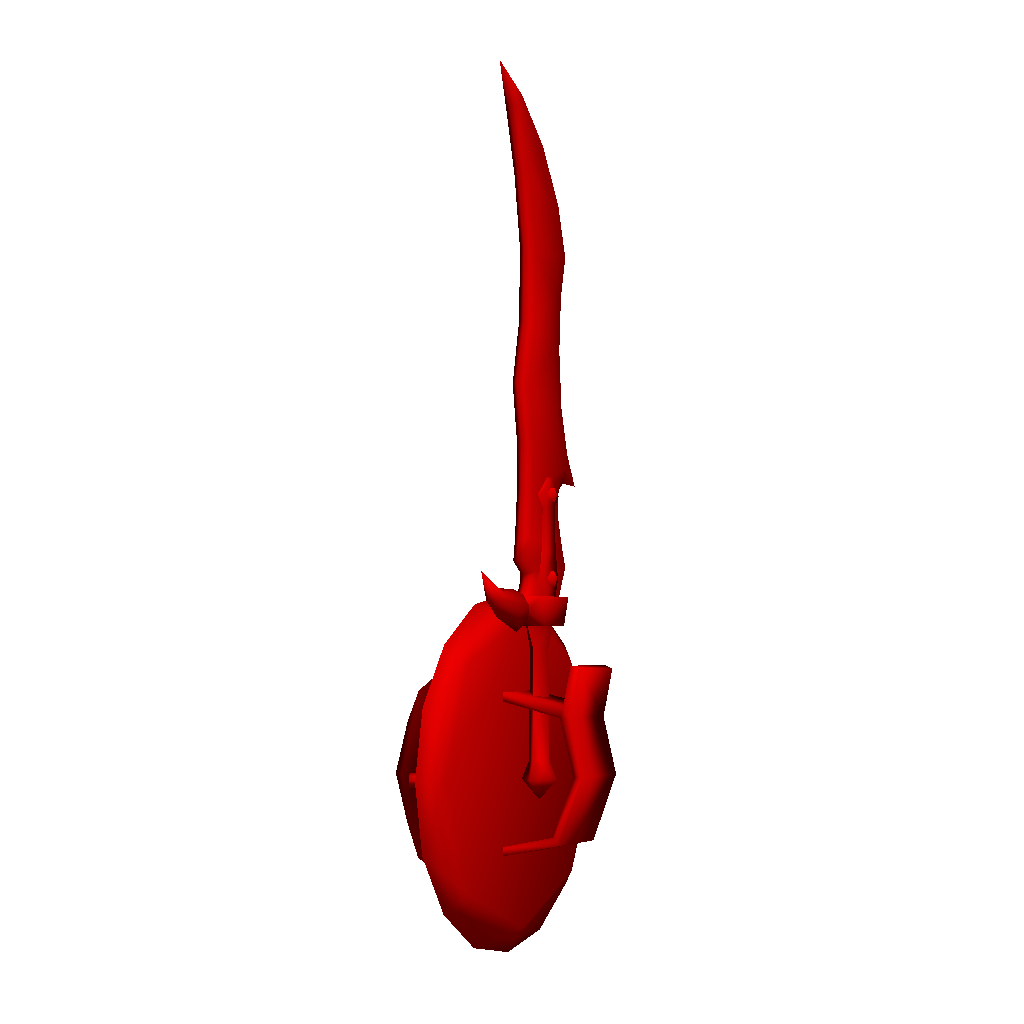
<metadata>
{"format":"obj","ext":"obj","renderer":"f3d","projection":"perspective","resolution":1024,"background":"white","views":[{"elev":-4.2,"azim":-61.6,"up":"+Z"}]}
</metadata>
<code>
o mesh_0
v -12.55 -8.617e-06 100.9 1 255 255 255
v -5.427 -7.414e-06 97.42 1 255 255 255
v -8.264 1.266 95.03 1 255 255 255
v 1.487 -5.727e-06 91.08 1 255 255 255
v -2.588 1.266 89.44 1 255 255 255
v 6.677 -4.197e-06 82.84 1 255 255 255
v 2.348 1.266 81.58 1 255 255 255
v 9.123 -3.17e-06 74.9 1 255 255 255
v 4.675 1.266 74.03 1 255 255 255
v 7.554 0 68.4 1 255 255 255
v 3.414 1.266 68.4 1 255 255 255
v 6.958 0 59.67 1 255 255 255
v 2.818 1.266 59.67 1 255 255 255
v 3.625 1.386 49.61 1 255 255 255
v -3.835 1.386 62.88 1 255 255 255
v -5.877 1.386 53.05 1 255 255 255
v -7.076 -4.179e-06 53.05 1 255 255 255
v -5.635 -3.398e-06 44.68 1 255 255 255
v -4.577 -1.386 44.68 1 255 255 255
v -5.713 -2.622e-06 36.74 1 255 255 255
v -4.529 -1.386 36.74 1 255 255 255
v -6.409 -2.18e-06 29.58 1 255 255 255
v -5.156 -1.386 29.58 1 255 255 255
v -6.979 -2.075e-06 26.21 1 255 255 255
v -5.71 -1.386 26.21 1 255 255 255
v -4.653 -1.545e-06 24.27 1 255 255 255
v -3.627 -1.386 24.67 1 255 255 255
v -4.624 -1.448e-06 23.04 1 255 255 255
v -3.654 -1.386 22.88 1 255 255 255
v -6.111 -1.527e-06 20.54 1 255 255 255
v -4.868 -1.386 20.51 1 255 255 255
v -1.521 -1.98 20.83 1 255 255 255
v 1.511 -2.014 20.83 1 255 255 255
v 2.416 -2.014 23.69 1 255 255 255
v 2.083 -2.07e-07 20.83 1 255 255 255
v 3.045 -2.545e-07 23.69 1 255 255 255
v 1.511 2.014 20.83 1 255 255 255
v 2.416 2.014 23.69 1 255 255 255
v -2.423 1.98 23.69 1 255 255 255
v -1.678 1.98 27.74 1 255 255 255
v -3.525 -1.32e-06 23.69 1 255 255 255
v -2.214 -1.48e-06 27.74 1 255 255 255
v -2.423 -1.98 23.69 1 255 255 255
v -1.678 -1.98 27.74 1 255 255 255
v 1.668 -2.014 27.74 1 255 255 255
v 1.297 -2.014 34.5 1 255 255 255
v 2.204 -7.074e-07 27.74 1 255 255 255
v 1.762 -1.286e-06 34.38 1 255 255 255
v 1.668 2.014 27.74 1 255 255 255
v 1.297 2.014 34.5 1 255 255 255
v -1.309 1.98 34.5 1 255 255 255
v -0.002772 1.997 39.05 1 255 255 255
v -2.681 1.98 36.42 1 255 255 255
v -3.944 -2.306e-06 36.42 1 255 255 255
v -1.774 -1.904e-06 34.38 1 255 255 255
v -1.309 -1.98 34.5 1 255 255 255
v 7.685 0 50.53 1 255 255 255
v 9.645 -8.15e-08 43.53 1 255 255 255
v 6.351 1.386 41.03 1 255 255 255
v -4.577 1.386 44.68 1 255 255 255
v -4.529 1.386 36.74 1 255 255 255
v -5.156 1.386 29.58 1 255 255 255
v -5.71 1.386 26.21 1 255 255 255
v -3.627 1.386 24.67 1 255 255 255
v -3.654 1.386 22.88 1 255 255 255
v -4.868 1.386 20.51 1 255 255 255
v 6.875 -8.88e-07 37.92 1 255 255 255
v 5.804 -8.837e-07 35.85 1 255 255 255
v 4.766 1.386 39.51 1 255 255 255
v 3.692 1.386 37.17 1 255 255 255
v -4.529 1.386 36.74 1 255 255 255
v 3.599 1.386 33.5 1 255 255 255
v 4.943 1.386 28.82 1 255 255 255
v 6.808 -2.535e-07 29.39 1 255 255 255
v 6.101 1.386 25.62 1 255 255 255
v 8.347 3.022e-07 26 1 255 255 255
v 3.57 1.386 20.15 1 255 255 255
v 5.023 2.519e-07 20.12 1 255 255 255
v 5.804 -8.837e-07 35.85 1 255 255 255
v 6.875 -8.88e-07 37.92 1 255 255 255
v 3.692 -1.386 37.17 1 255 255 255
v 4.766 -1.386 39.51 1 255 255 255
v 6.351 -1.386 41.03 1 255 255 255
v -5.877 -1.386 53.05 1 255 255 255
v -4.812 -4.628e-06 62.88 1 255 255 255
v -3.757 1.266 74.14 1 255 255 255
v 7.685 0 50.53 1 255 255 255
v 6.958 0 59.67 1 255 255 255
v 2.818 -1.266 59.67 1 255 255 255
v 7.554 0 68.4 1 255 255 255
v 3.414 -1.266 68.4 1 255 255 255
v 9.123 -3.17e-06 74.9 1 255 255 255
v 4.675 -1.266 74.03 1 255 255 255
v 6.677 -4.197e-06 82.84 1 255 255 255
v 2.348 -1.266 81.58 1 255 255 255
v 1.487 -5.727e-06 91.08 1 255 255 255
v -2.588 -1.266 89.44 1 255 255 255
v -5.427 -7.414e-06 97.42 1 255 255 255
v -8.264 -1.266 95.03 1 255 255 255
v -9.377 -7.838e-06 94.83 1 255 255 255
v -5.537 1.266 85.24 1 255 255 255
v -10.06 1.744 17.68 1 255 255 255
v -14.04 1.375 20.08 1 255 255 255
v -7.418 2.237 19.4 1 255 255 255
v -13.02 1.129 21.13 1 255 255 255
v -7.728 1.375 21.09 1 255 255 255
v -8.077 -1.908e-06 21.84 1 255 255 255
v -6.873 -1.683e-06 20.96 1 255 255 255
v -7.728 -1.375 21.09 1 255 255 255
v -7.418 -2.237 19.4 1 255 255 255
v -13.02 -1.129 21.13 1 255 255 255
v -14.04 -1.375 20.08 1 255 255 255
v -17.98 -3.275e-06 24.21 1 255 255 255
v -15.4 -2.54e-06 19.79 1 255 255 255
v -13.21 -2.073e-06 17.58 1 255 255 255
v -10.49 -1.658e-06 16.83 1 255 255 255
v -7.316 -1.301e-06 15.56 1 255 255 255
v -10.06 -1.744 17.68 1 255 255 255
v -7.257 -1.929 17.34 1 255 255 255
v -6.133 -1.45 18.75 1 255 255 255
v -0.002269 -1.988e-06 39.59 1 255 255 255
v -3.944 -2.306e-06 36.42 1 255 255 255
v -2.681 -1.98 36.42 1 255 255 255
v -0.002771 -1.997 39.05 1 255 255 255
v 2.676 -2.014 36.42 1 255 255 255
v 3.938 -1.191e-06 36.42 1 255 255 255
v 2.676 2.014 36.42 1 255 255 255
v -0.002269 -1.988e-06 39.59 1 255 255 255
v -2.095 -9.375e-07 20.83 1 255 255 255
v -1.521 1.98 20.83 1 255 255 255
v -3.835 -1.386 62.88 1 255 255 255
v -3.757 -1.266 74.14 1 255 255 255
v -4.726 -5.463e-06 74.14 1 255 255 255
v -5.537 -1.266 85.24 1 255 255 255
v -6.699 -6.647e-06 85.24 1 255 255 255
v 3.625 -1.386 49.61 1 255 255 255
v 3.57 -1.386 20.15 1 255 255 255
v 5.023 2.519e-07 20.12 1 255 255 255
v 6.101 -1.386 25.62 1 255 255 255
v 8.347 3.022e-07 26 1 255 255 255
v 4.943 -1.386 28.82 1 255 255 255
v 6.808 -2.535e-07 29.39 1 255 255 255
v 3.599 -1.386 33.5 1 255 255 255
v 5.641 -6.922e-07 33.01 1 255 255 255
v 1.997 1.643e-06 -3.87 1 255 255 255
v -0.008689 -1.753 -3.87 1 255 255 255
v 3.069 2.038e-06 -6.614 1 255 255 255
v -0.008689 -3.023 -6.614 1 255 255 255
v -0.00869 1.727e-06 -9.623 1 255 255 255
v -3.087 9.613e-07 -6.614 1 255 255 255
v -0.00869 3.023 -6.614 1 255 255 255
v -0.00869 1.753 -3.87 1 255 255 255
v -5.394 -1.112e-06 16.54 1 255 255 255
v -7.257 1.929 17.34 1 255 255 255
v -12.95 -2.367e-06 21.94 1 255 255 255
v 3.152 -2.668 16.54 1 255 255 255
v 5.375 6.152e-07 16.54 1 255 255 255
v 6.864 0.01498 20.96 1 255 255 255
v 3.152 2.668 16.54 1 255 255 255
v 4.62 2.698 20.96 1 255 255 255
v -3.17 2.668 16.54 1 255 255 255
v -4.622 2.661 20.96 1 255 255 255
v -6.133 1.45 18.75 1 255 255 255
v -6.873 -1.683e-06 20.96 1 255 255 255
v -6.133 -1.45 18.75 1 255 255 255
v -4.622 -2.661 20.96 1 255 255 255
v -3.17 -2.668 16.54 1 255 255 255
v 4.597 -2.668 20.96 1 255 255 255
v 8.057 -7.023e-07 38.88 1 255 255 255
v 5.641 -6.922e-07 33.01 1 255 255 255
v 12.25 -1.63e-07 38.74 1 255 255 255
v 8.057 -7.023e-07 38.88 1 255 255 255
v 12.25 -1.63e-07 38.74 1 255 255 255
v 9.645 -8.15e-08 43.53 1 255 255 255
v -3.767 -9.056e-07 16.54 1 255 255 255
v -1.845 -2.91e-07 12.85 1 255 255 255
v -0.008686 -2.226 16.54 1 255 255 255
v -0.008687 -1.552 12.85 1 255 255 255
v 3.749 4.086e-07 16.54 1 255 255 255
v 1.828 3.512e-07 12.85 1 255 255 255
v -2.015 9.415e-07 -3.87 1 255 255 255
v -0.008687 1.552 12.85 1 255 255 255
v -0.00869 1.753 -3.87 1 255 255 255
v 1.828 3.512e-07 12.85 1 255 255 255
v 1.997 1.643e-06 -3.87 1 255 255 255
v -6.133 1.45 18.75 1 255 255 255
v -2.015 9.415e-07 -3.87 1 255 255 255
v 3.938 -1.191e-06 36.42 1 255 255 255
v 3.749 4.086e-07 16.54 1 255 255 255
v 1.828 3.512e-07 12.85 1 255 255 255
v -0.008687 2.226 16.54 1 255 255 255
v -0.008687 1.552 12.85 1 255 255 255
v -3.767 -9.056e-07 16.54 1 255 255 255
v -1.845 -2.91e-07 12.85 1 255 255 255
v -5.394 -1.112e-06 16.54 1 255 255 255
v -1.845 -2.91e-07 12.85 1 255 255 255
v -0.008689 -1.753 -3.87 1 255 255 255
v -0.008687 -1.552 12.85 1 255 255 255
v 1.828 3.512e-07 12.85 1 255 255 255
v 0.006831 2.627 22.51 1 255 255 255
v -0.02424 -2.641 22.54 1 255 255 255
v -1.058 2.641 23.62 1 255 255 255
v -1.089 -2.627 23.65 1 255 255 255
v 0.006872 2.641 24.73 1 255 255 255
v -0.0242 -2.627 24.77 1 255 255 255
v 1.04 -2.641 23.65 1 255 255 255
v -0.02424 -2.641 22.54 1 255 255 255
v 0.006831 2.627 22.51 1 255 255 255
v 1.04 -2.641 23.65 1 255 255 255
v 1.071 2.627 23.62 1 255 255 255
v -0.0242 -2.627 24.77 1 255 255 255
v 0.006872 2.641 24.73 1 255 255 255
v -1.058 2.641 23.62 1 255 255 255
v 0.006833 2.627 35.27 1 255 255 255
v -0.02424 -2.641 35.31 1 255 255 255
v -1.058 2.641 36.39 1 255 255 255
v -1.089 -2.627 36.42 1 255 255 255
v 0.006874 2.641 37.5 1 255 255 255
v -0.0242 -2.627 37.53 1 255 255 255
v 1.04 -2.641 36.42 1 255 255 255
v -0.02424 -2.641 35.31 1 255 255 255
v 0.006833 2.627 35.27 1 255 255 255
v 1.04 -2.641 36.42 1 255 255 255
v 1.071 2.627 36.39 1 255 255 255
v -0.0242 -2.627 37.53 1 255 255 255
v 0.006874 2.641 37.5 1 255 255 255
v -1.058 2.641 36.39 1 255 255 255
v -4.622 -2.661 20.96 1 255 255 255
v 6.864 0.01498 20.96 1 255 255 255
v -6.873 -1.683e-06 20.96 1 255 255 255
v 4.62 2.698 20.96 1 255 255 255
v -4.622 2.661 20.96 1 255 255 255
v -3.17 2.668 16.54 1 255 255 255
v 5.375 6.152e-07 16.54 1 255 255 255
v -5.394 -1.112e-06 16.54 1 255 255 255
v 3.152 -2.668 16.54 1 255 255 255
v -3.17 -2.668 16.54 1 255 255 255
v 3.625 -1.386 49.61 1 255 255 255
v -1.845 -2.91e-07 12.85 1 255 255 255
v 4.597 -2.668 20.96 1 255 255 255
v 3.152 2.668 16.54 1 255 255 255
f 1 2 3
f 2 4 3
f 3 4 5
f 4 6 5
f 5 6 7
f 6 8 7
f 7 8 9
f 8 10 9
f 9 10 11
f 10 12 11
f 11 12 13
f 12 14 13
f 13 14 15
f 14 16 15
f 15 16 17
f 16 18 17
f 17 18 19
f 18 20 19
f 19 20 21
f 20 22 21
f 21 22 23
f 22 24 23
f 23 24 25
f 24 26 25
f 25 26 27
f 26 28 27
f 27 28 29
f 28 30 29
f 29 30 31
f 32 33 34
f 33 35 34
f 34 35 36
f 35 37 36
f 36 37 38
f 37 39 38
f 38 39 40
f 39 41 40
f 40 41 42
f 41 43 42
f 42 43 44
f 43 45 44
f 44 45 46
f 45 47 46
f 46 47 48
f 47 49 48
f 48 49 50
f 49 51 50
f 50 51 52
f 51 53 52
f 52 53 54
f 53 55 54
f 54 55 56
f 55 44 56
f 56 44 46
f 57 58 14
f 58 59 14
f 14 59 16
f 59 60 16
f 16 60 18
f 60 61 18
f 18 61 20
f 61 62 20
f 20 62 22
f 62 63 22
f 22 63 24
f 63 64 24
f 24 64 26
f 64 65 26
f 26 65 28
f 65 66 28
f 28 66 30
f 67 68 69
f 68 70 69
f 69 70 71
f 70 72 71
f 71 72 73
f 72 74 73
f 73 74 75
f 74 76 75
f 75 76 77
f 76 78 77
f 79 80 81
f 80 82 81
f 81 82 21
f 82 83 21
f 21 83 19
f 83 84 19
f 19 84 17
f 84 85 17
f 17 85 15
f 85 86 15
f 15 86 13
f 86 11 13
f 87 88 89
f 88 90 89
f 89 90 91
f 90 92 91
f 91 92 93
f 92 94 93
f 93 94 95
f 94 96 95
f 95 96 97
f 96 98 97
f 97 98 99
f 98 1 99
f 99 1 100
f 1 3 100
f 100 3 101
f 3 7 101
f 101 7 9
f 102 103 104
f 103 105 104
f 104 105 106
f 105 107 106
f 106 107 108
f 107 109 108
f 108 109 110
f 109 111 110
f 110 111 112
f 111 113 112
f 112 113 114
f 113 103 114
f 114 103 115
f 103 102 115
f 115 102 116
f 102 117 116
f 116 117 118
f 117 119 118
f 118 119 110
f 119 120 110
f 110 120 108
f 121 122 123
f 122 56 123
f 123 56 124
f 56 46 124
f 124 46 125
f 46 48 125
f 125 48 126
f 48 50 126
f 126 50 127
f 50 52 127
f 127 52 128
f 52 54 128
f 44 55 42
f 55 51 42
f 42 51 40
f 51 49 40
f 40 49 38
f 49 47 38
f 38 47 36
f 47 45 36
f 36 45 34
f 45 43 34
f 34 43 32
f 43 41 32
f 32 41 129
f 41 39 129
f 129 39 130
f 39 37 130
f 89 91 131
f 91 132 131
f 131 132 133
f 132 134 133
f 133 134 135
f 134 99 135
f 135 99 100
f 100 101 135
f 101 86 135
f 135 86 133
f 86 85 133
f 133 85 131
f 85 84 131
f 131 84 89
f 84 136 89
f 89 136 87
f 137 138 139
f 138 140 139
f 139 140 141
f 140 142 141
f 141 142 143
f 142 144 143
f 143 144 79
f 91 93 132
f 93 95 132
f 132 95 134
f 95 97 134
f 134 97 99
f 81 21 143
f 21 23 143
f 143 23 141
f 23 25 141
f 141 25 139
f 25 27 139
f 139 27 29
f 66 65 77
f 65 64 77
f 77 64 75
f 64 63 75
f 75 63 62
f 145 146 147
f 146 148 147
f 147 148 149
f 148 150 149
f 149 150 151
f 150 152 151
f 151 152 145
f 120 119 153
f 119 117 153
f 153 117 154
f 117 102 154
f 154 102 104
f 103 113 105
f 113 155 105
f 105 155 107
f 155 111 107
f 107 111 109
f 156 157 158
f 157 159 158
f 158 159 160
f 159 161 160
f 160 161 162
f 161 163 162
f 162 163 164
f 164 165 166
f 165 167 166
f 166 167 168
f 167 156 168
f 168 156 158
f 169 67 59
f 67 69 59
f 59 69 60
f 69 61 60
f 74 72 170
f 72 70 170
f 170 70 68
f 58 171 59
f 171 169 59
f 12 57 14
f 172 173 83
f 173 174 83
f 83 174 87
f 31 137 29
f 137 139 29
f 9 86 101
f 75 62 73
f 62 71 73
f 175 176 177
f 176 178 177
f 177 178 179
f 178 180 179
f 181 182 183
f 182 184 183
f 183 184 185
f 153 154 186
f 154 104 186
f 186 104 108
f 104 106 108
f 152 150 187
f 150 148 187
f 187 148 146
f 147 151 145
f 123 124 121
f 124 188 121
f 121 188 127
f 189 190 191
f 190 192 191
f 191 192 193
f 192 194 193
f 161 195 163
f 110 112 118
f 112 115 118
f 118 115 116
f 165 195 167
f 111 155 113
f 114 115 112
f 196 197 198
f 197 185 198
f 198 185 199
f 200 201 202
f 201 203 202
f 202 203 204
f 203 205 204
f 201 206 203
f 206 205 203
f 207 208 209
f 208 210 209
f 209 210 211
f 210 212 211
f 210 208 212
f 208 213 212
f 214 215 216
f 215 217 216
f 216 217 218
f 217 219 218
f 215 220 217
f 220 219 217
f 221 222 223
f 222 224 223
f 223 224 225
f 224 226 225
f 224 222 226
f 222 227 226
f 228 229 230
f 229 231 230
f 230 231 232
f 233 234 235
f 234 236 235
f 235 236 237
f 79 81 143
f 3 5 7
f 83 136 84
f 82 80 83
f 80 172 83
f 124 125 188
f 53 51 55
f 87 238 83
f 86 9 11
f 182 181 239
f 151 147 149
f 197 196 181
f 229 228 240
f 234 233 241
o mesh_1
v 3.56 3.312 -17.96 1 255 255 255
v 2.81 -6.76 -14.47 1 255 255 255
v 2.724 -7.742 -15.6 1 255 255 255
v 2.505 -10.24 -5.559 1 255 255 255
v 2.378 -11.7 -5.559 1 255 255 255
v 2.709 -7.916 2.942 1 255 255 255
v 2.542 -9.586 2.913 1 255 255 255
v 2.663 -8.436 4.31 1 255 255 255
v 2.406 -11.15 10.11 1 255 255 255
v 2.356 -9.882 10.61 1 255 255 255
v -7.316 -10.3 10.11 1 255 255 255
v -7.366 -9.031 10.61 1 255 255 255
v -7.179 -8.736 2.913 1 255 255 255
v -7.059 -7.586 4.31 1 255 255 255
v -7.013 -7.065 2.942 1 255 255 255
v 19.24 5.382 13.68 1 255 255 255
v 25.18 5.382 4.87 1 255 255 255
v 13.98 9.869 8.427 1 255 255 255
v 19.77 9.869 -5.559 1 255 255 255
v 16.67 14.19 -5.559 1 255 255 255
v 13.98 9.869 -19.55 1 255 255 255
v 11.78 14.19 -17.93 1 255 255 255
v -1.975e-06 14.19 -23.05 1 255 255 255
v 8.092 18.38 -13.2 1 255 255 255
v -6.51e-07 18.38 -16.37 1 255 255 255
v 1.184e-06 21.07 -5.559 1 255 255 255
v -8.092 18.38 -13.2 1 255 255 255
v -11.44 18.38 -5.559 1 255 255 255
v -16.67 14.19 -5.559 1 255 255 255
v -8.092 18.38 2.083 1 255 255 255
v -11.78 14.19 6.807 1 255 255 255
v 3.306e-06 14.19 11.93 1 255 255 255
v -13.98 9.869 8.427 1 255 255 255
v 3.325e-06 9.869 14.22 1 255 255 255
v -10.43 5.382 19.62 1 255 255 255
v 4.109e-06 5.382 21.66 1 255 255 255
v -6.177 3.989 5.447 1 255 255 255
v -7.013 -7.065 2.942 1 255 255 255
v -6.162 4.162 6.845 1 255 255 255
v -7.059 -7.586 4.31 1 255 255 255
v 3.56 3.312 6.845 1 255 255 255
v 2.663 -8.436 4.31 1 255 255 255
v 3.544 3.139 5.447 1 255 255 255
v 2.709 -7.916 2.942 1 255 255 255
v -7.316 -10.3 10.11 1 255 255 255
v -7.344 -10.85 -5.559 1 255 255 255
v -6.998 -6.891 -15.6 1 255 255 255
v -6.162 4.162 -17.96 1 255 255 255
v -6.177 3.989 -16.57 1 255 255 255
v -6.912 -5.909 -14.47 1 255 255 255
v -7.216 -9.388 -5.559 1 255 255 255
v -7.013 -7.065 2.942 1 255 255 255
v 2.505 -10.24 -5.559 1 255 255 255
v -7.216 -9.388 -5.559 1 255 255 255
v 2.81 -6.76 -14.47 1 255 255 255
v -6.912 -5.909 -14.47 1 255 255 255
v 3.544 3.139 -16.57 1 255 255 255
v -6.177 3.989 -16.57 1 255 255 255
v -4.109e-06 5.382 -32.77 1 255 255 255
v 10.43 5.382 -30.74 1 255 255 255
v -3.731e-06 2.799 -28.98 1 255 255 255
v 16.47 2.799 -22.12 1 255 255 255
v 3.341e-06 2.799 17.86 1 255 255 255
v 23.29 2.799 -5.559 1 255 255 255
v 16.47 2.799 11 1 255 255 255
v 25.18 5.382 4.87 1 255 255 255
v 19.24 5.382 13.68 1 255 255 255
v 11.44 18.38 -5.559 1 255 255 255
v 8.092 18.38 2.083 1 255 255 255
v 11.78 14.19 6.807 1 255 255 255
v 10.43 5.382 -30.74 1 255 255 255
v -4.109e-06 5.382 -32.77 1 255 255 255
v -2.648e-06 9.869 -25.34 1 255 255 255
v -10.43 5.382 -30.74 1 255 255 255
v -13.98 9.869 -19.55 1 255 255 255
v -19.24 5.382 -24.8 1 255 255 255
v -25.18 5.382 -15.99 1 255 255 255
v 10.43 5.382 19.62 1 255 255 255
v 4.109e-06 5.382 21.66 1 255 255 255
v -10.43 5.382 19.62 1 255 255 255
v -16.47 2.799 11 1 255 255 255
v -19.24 5.382 13.68 1 255 255 255
v -25.18 5.382 4.87 1 255 255 255
v 2.613e-06 18.38 5.249 1 255 255 255
v 19.24 5.382 -24.8 1 255 255 255
v -11.78 14.19 -17.93 1 255 255 255
v 19.24 5.382 -24.8 1 255 255 255
v 25.18 5.382 -15.99 1 255 255 255
v 27.21 5.382 -5.559 1 255 255 255
v 23.13 7.025 -6.618 1 255 255 255
v 23.9 8.308 -6.622 1 255 255 255
v 24.03 6.477 -5.558 1 255 255 255
v 24.81 7.759 -5.561 1 255 255 255
v 23.13 7.029 -4.497 1 255 255 255
v 23.91 8.312 -4.501 1 255 255 255
v 22.22 7.578 -5.557 1 255 255 255
v 23 8.86 -5.561 1 255 255 255
v 23.13 7.025 -6.618 1 255 255 255
v 3.23e-06 7.57 16.67 1 255 255 255
v 3.304e-06 8.857 17.44 1 255 255 255
v 1.061 7.025 17.58 1 255 255 255
v 1.061 8.312 18.35 1 255 255 255
v 3.594e-06 6.48 18.49 1 255 255 255
v 3.668e-06 7.767 19.26 1 255 255 255
v -1.061 7.025 17.58 1 255 255 255
v -1.061 8.312 18.35 1 255 255 255
v -3.588e-06 6.445 -29.58 1 255 255 255
v -3.705e-06 7.731 -30.36 1 255 255 255
v 1.061 6.991 -28.68 1 255 255 255
v 1.061 8.277 -29.45 1 255 255 255
v -3.224e-06 7.538 -27.77 1 255 255 255
v -3.341e-06 8.823 -28.54 1 255 255 255
v -1.061 6.991 -28.68 1 255 255 255
v -1.061 8.277 -29.45 1 255 255 255
v -27.21 5.382 -5.559 1 255 255 255
v -19.77 9.869 -5.559 1 255 255 255
v -25.18 5.382 4.87 1 255 255 255
v -19.24 5.382 13.68 1 255 255 255
v -10.43 5.382 -30.74 1 255 255 255
v -16.47 2.799 -22.12 1 255 255 255
v -23.29 2.799 -5.559 1 255 255 255
v -27.21 5.382 -5.559 1 255 255 255
v -25.18 5.382 -15.99 1 255 255 255
v -19.24 5.382 -24.8 1 255 255 255
v -23.13 7.025 -6.618 1 255 255 255
v -23.9 8.308 -6.622 1 255 255 255
v -22.22 7.578 -5.557 1 255 255 255
v -23 8.86 -5.561 1 255 255 255
v -23.13 7.029 -4.497 1 255 255 255
v -23.91 8.312 -4.501 1 255 255 255
v -24.03 6.477 -5.558 1 255 255 255
v -24.81 7.759 -5.561 1 255 255 255
v -7.013 -7.065 2.942 1 255 255 255
v -6.177 3.989 5.447 1 255 255 255
v 2.709 -7.916 2.942 1 255 255 255
v 3.544 3.139 5.447 1 255 255 255
v 2.663 -8.436 4.31 1 255 255 255
v -7.059 -7.586 4.31 1 255 255 255
v 10.43 5.382 19.62 1 255 255 255
v 25.18 5.382 -15.99 1 255 255 255
v 27.21 5.382 -5.559 1 255 255 255
v 3.544 3.139 -16.57 1 255 255 255
v 2.709 -7.916 2.942 1 255 255 255
f 242 243 244
f 243 245 244
f 244 245 246
f 245 247 246
f 246 247 248
f 247 249 248
f 248 249 250
f 249 251 250
f 250 251 252
f 251 253 252
f 252 253 254
f 253 255 254
f 254 255 256
f 257 258 259
f 258 260 259
f 259 260 261
f 260 262 261
f 261 262 263
f 262 264 263
f 263 264 265
f 264 266 265
f 265 266 267
f 266 268 267
f 267 268 269
f 268 270 269
f 269 270 271
f 270 272 271
f 271 272 273
f 272 274 273
f 273 274 275
f 274 276 275
f 275 276 277
f 278 279 280
f 279 281 280
f 280 281 282
f 281 283 282
f 282 283 284
f 283 285 284
f 286 254 248
f 254 287 248
f 248 287 246
f 287 288 246
f 246 288 244
f 288 289 244
f 244 289 242
f 290 288 291
f 288 287 291
f 291 287 292
f 287 254 292
f 292 254 256
f 293 294 295
f 294 296 295
f 295 296 297
f 296 298 297
f 297 298 299
f 300 301 302
f 301 303 302
f 302 303 304
f 303 305 304
f 304 305 306
f 305 307 306
f 306 307 308
f 265 267 309
f 267 310 309
f 309 310 261
f 310 311 261
f 261 311 259
f 311 273 259
f 259 273 275
f 312 313 314
f 313 315 314
f 314 315 316
f 315 317 316
f 316 317 318
f 319 320 304
f 320 321 304
f 304 321 322
f 321 323 322
f 322 323 324
f 269 271 267
f 271 325 267
f 267 325 310
f 325 273 310
f 310 273 311
f 326 312 262
f 312 314 262
f 262 314 264
f 314 316 264
f 264 316 327
f 316 270 327
f 327 270 268
f 301 328 303
f 328 329 303
f 303 329 305
f 329 330 305
f 305 330 307
f 331 332 333
f 332 334 333
f 333 334 335
f 334 336 335
f 335 336 337
f 336 338 337
f 337 338 339
f 338 332 339
f 340 341 342
f 341 343 342
f 342 343 344
f 343 345 344
f 344 345 346
f 345 347 346
f 346 347 340
f 347 341 340
f 348 349 350
f 349 351 350
f 350 351 352
f 351 353 352
f 352 353 354
f 353 355 354
f 354 355 348
f 355 349 348
f 318 356 357
f 356 358 357
f 357 358 274
f 358 359 274
f 274 359 276
f 360 302 361
f 302 304 361
f 361 304 362
f 304 322 362
f 362 322 324
f 324 363 362
f 363 364 362
f 362 364 361
f 364 365 361
f 361 365 360
f 366 367 368
f 367 369 368
f 368 369 370
f 369 371 370
f 370 371 372
f 371 373 372
f 372 373 366
f 373 367 366
f 374 375 376
f 375 377 376
f 248 250 286
f 378 379 251
f 379 253 251
f 274 270 357
f 270 316 357
f 357 316 318
f 257 259 380
f 259 275 380
f 380 275 277
f 326 262 381
f 262 260 381
f 381 260 382
f 260 258 382
f 304 306 319
f 306 308 319
f 309 261 265
f 261 263 265
f 334 332 336
f 332 338 336
f 345 343 347
f 343 341 347
f 353 351 355
f 351 349 355
f 266 264 268
f 264 327 268
f 273 325 271
f 371 369 373
f 369 367 373
f 243 242 383
f 288 290 289
f 294 293 384
f 302 360 300
f 270 274 272

</code>
